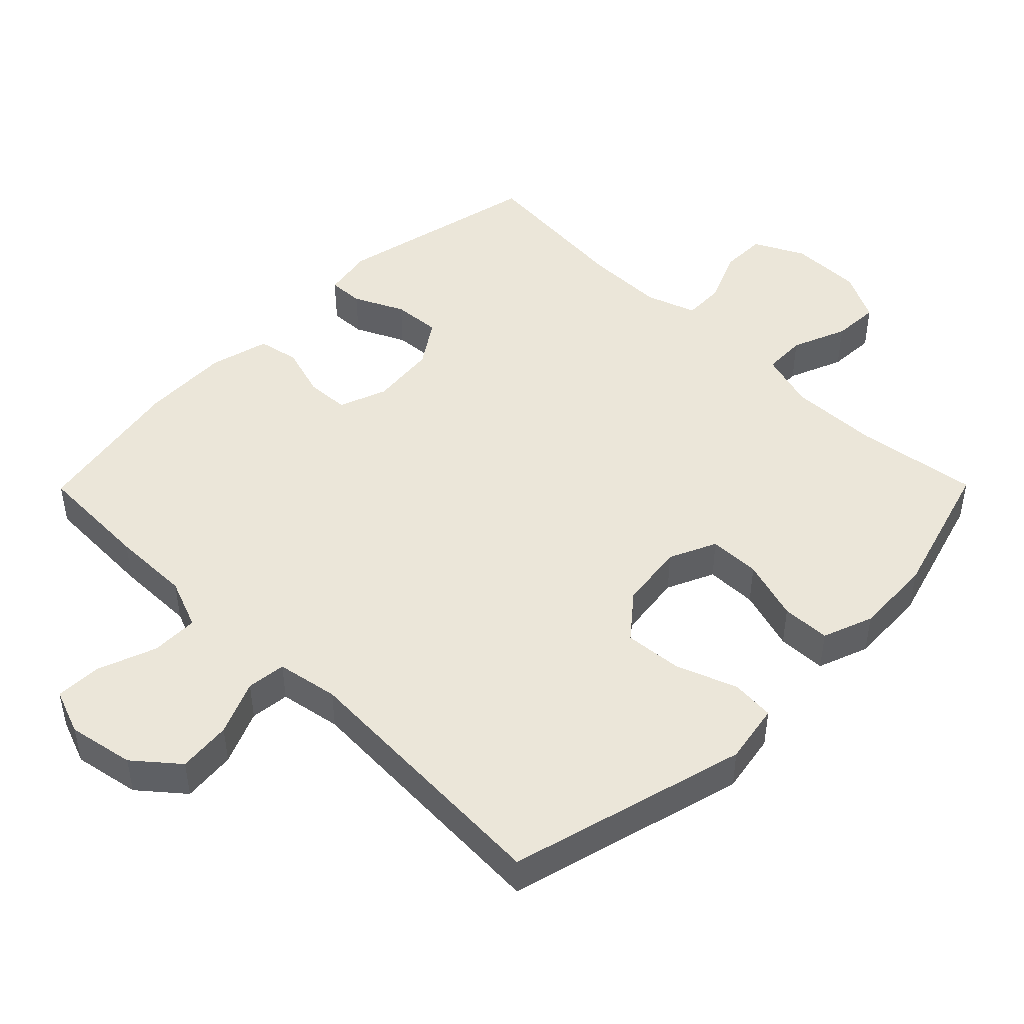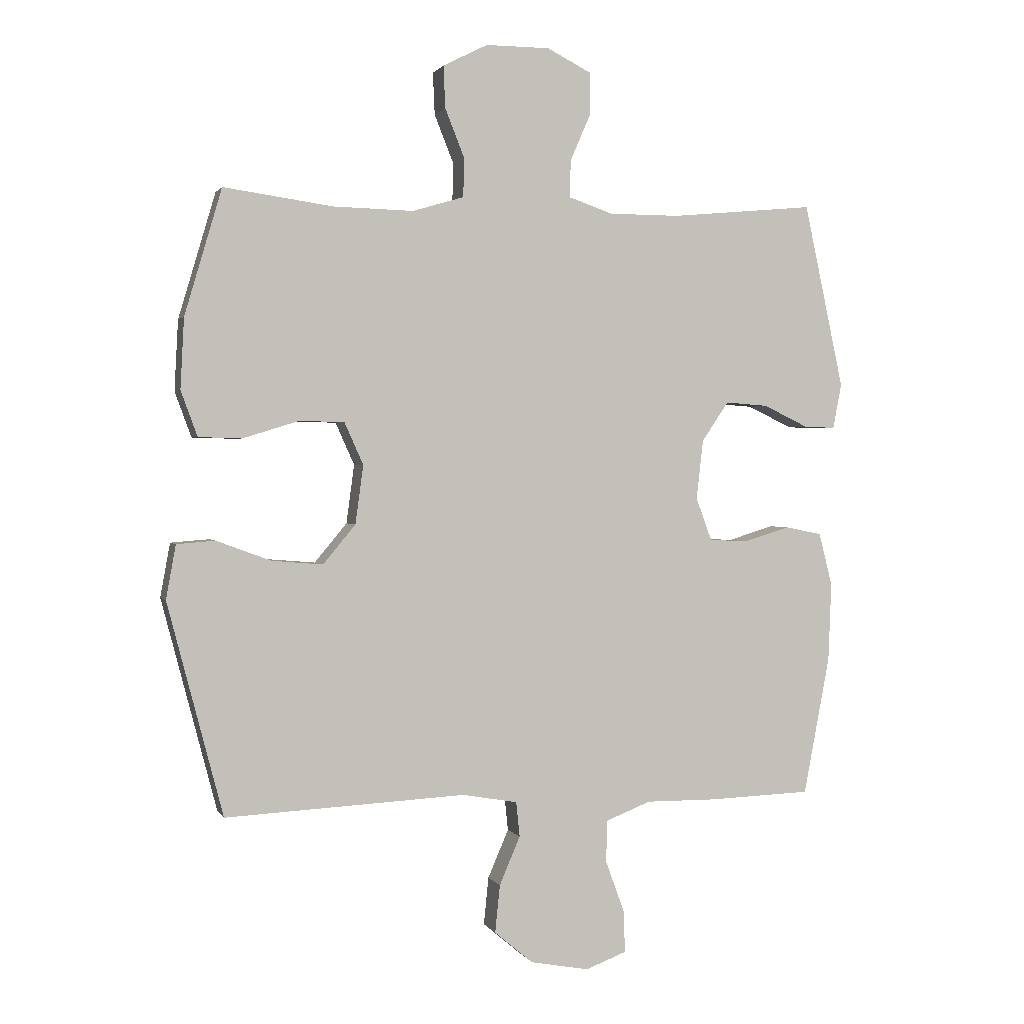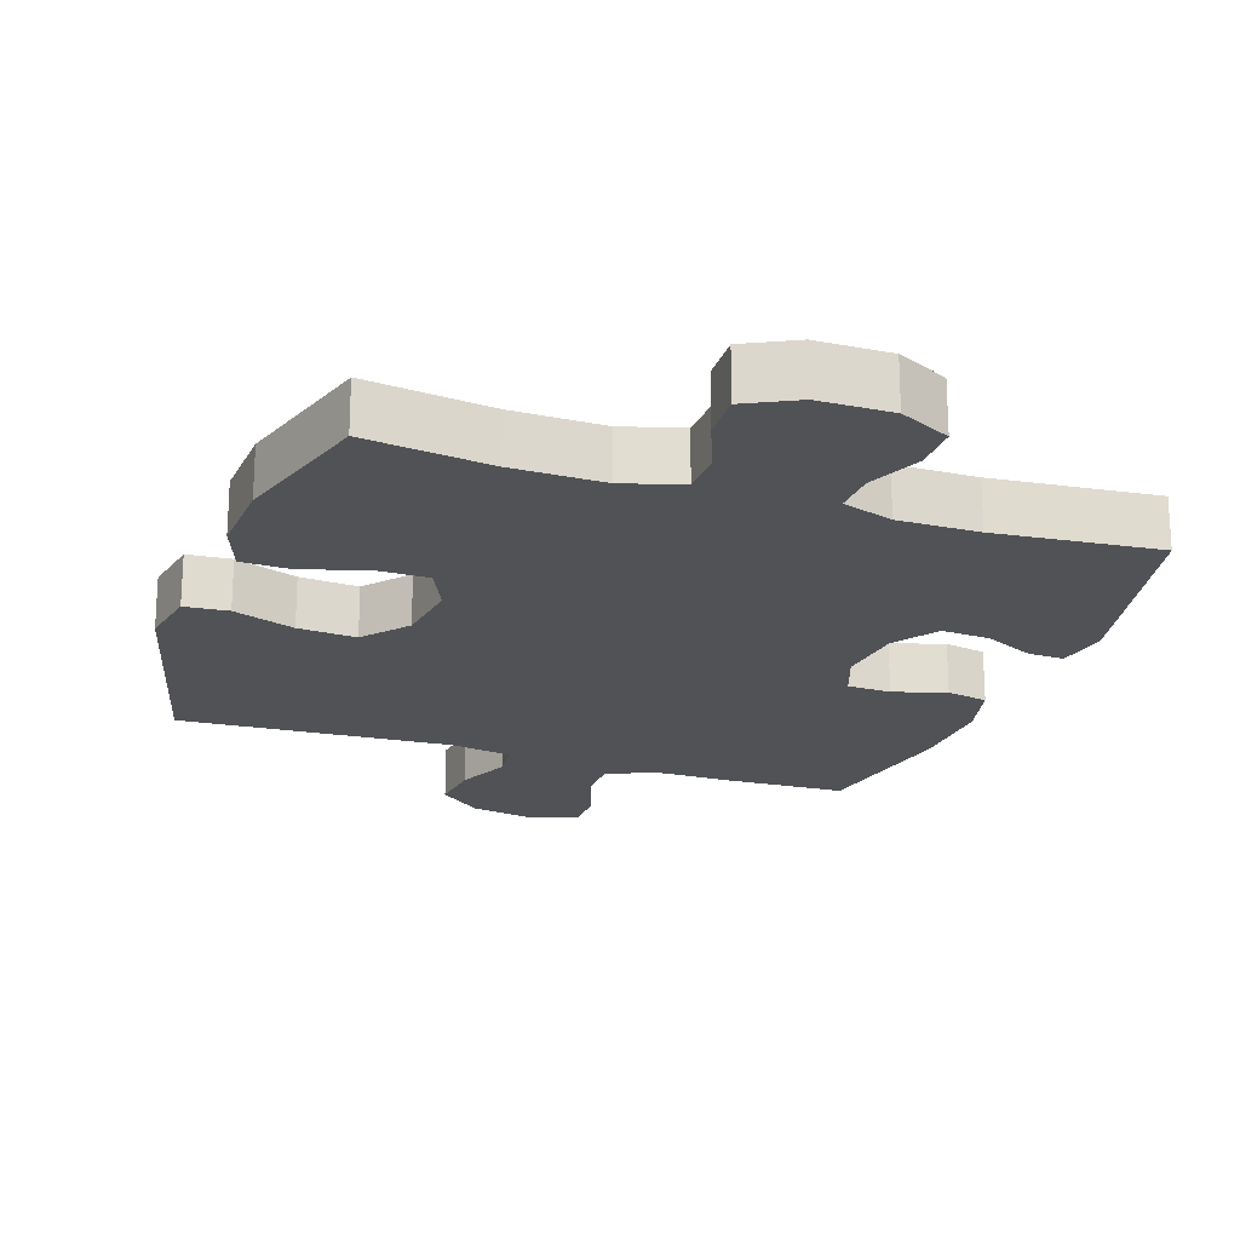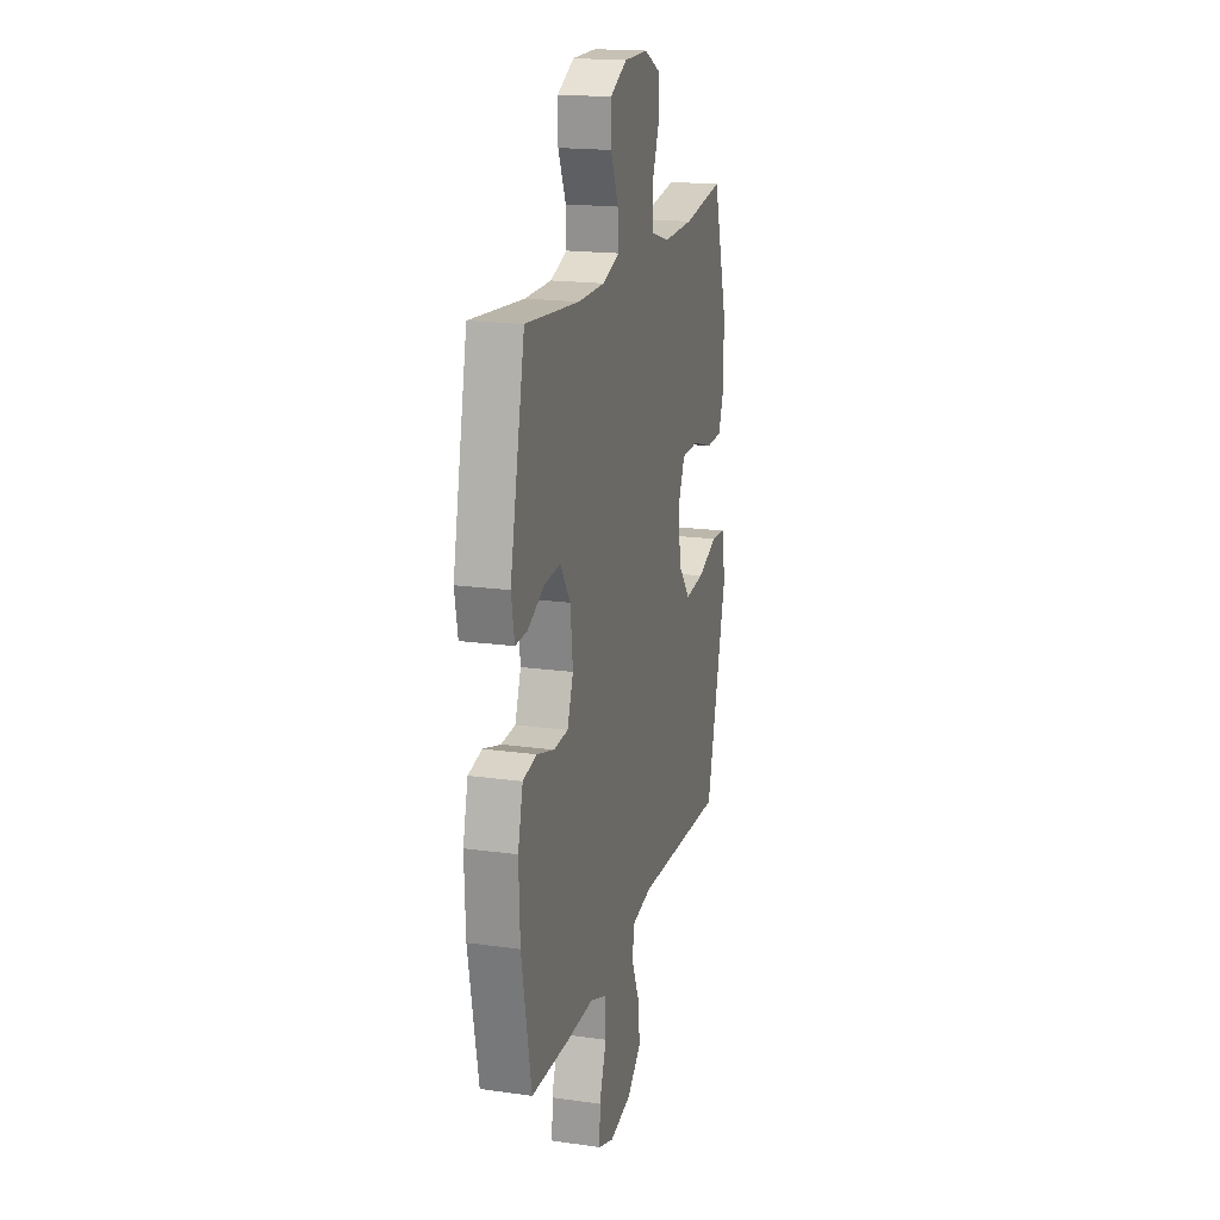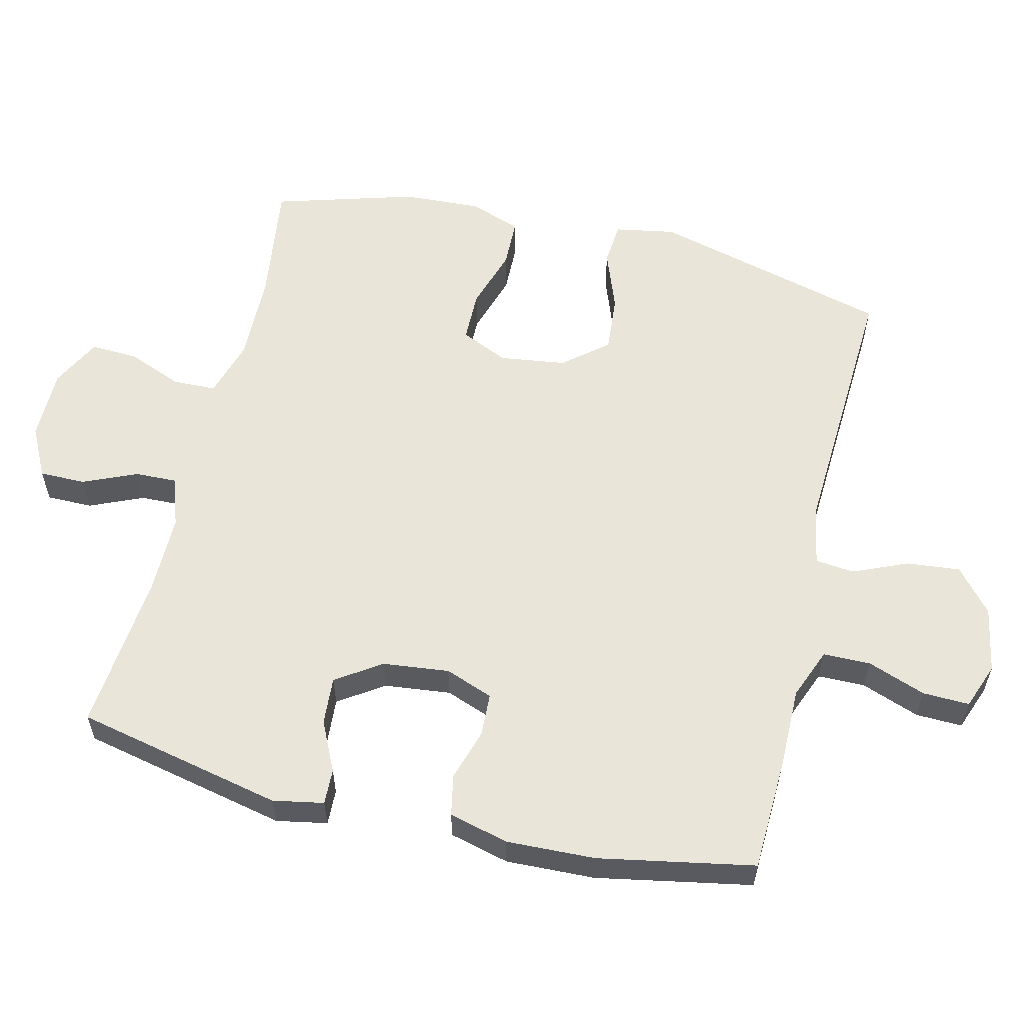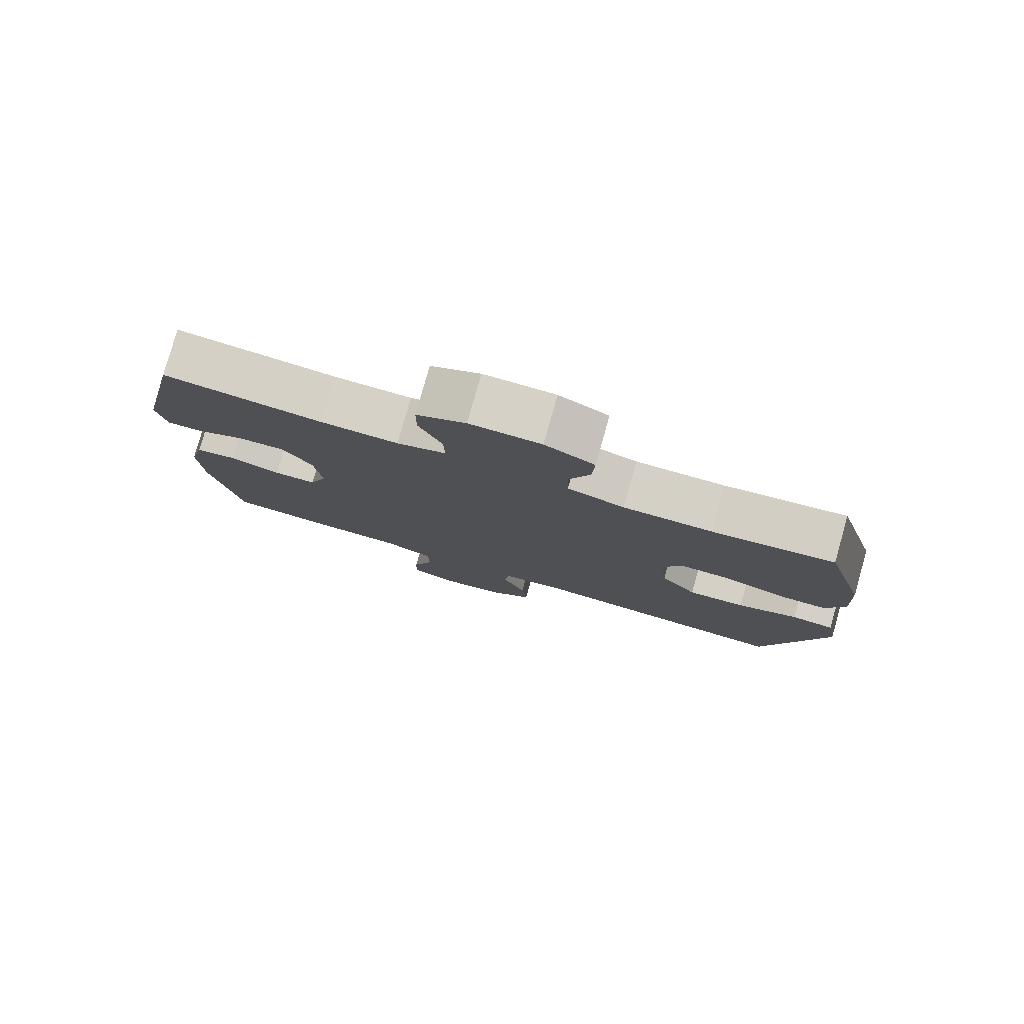
<metadata>
{"format":"obj","ext":"obj","renderer":"f3d","projection":"perspective","resolution":1024,"background":"white","views":[{"elev":46.7,"azim":-135.3,"up":"+Y"},{"elev":1.3,"azim":-16.2,"up":"+Z"},{"elev":-20.9,"azim":-19.0,"up":"+Y"},{"elev":18.6,"azim":105.0,"up":"+Z"},{"elev":58.1,"azim":103.6,"up":"+Y"},{"elev":79.7,"azim":-164.1,"up":"+Z"}]}
</metadata>
<code>
v -0.5 0.07 0.5
v -0.321 0.07 0.475
v -0.19 0.07 0.472
v -0.106 0.07 0.497
v -0.104 0.07 0.56
v -0.136 0.07 0.64
v -0.139 0.07 0.709
v -0.066 0.07 0.746
v 0.039 0.07 0.746
v 0.112 0.07 0.709
v 0.112 0.07 0.642
v 0.078 0.07 0.564
v 0.076 0.07 0.503
v 0.149 0.07 0.478
v 0.265 0.07 0.478
v 0.5 0.07 0.5
v 0.565 0.07 0.198
v 0.551 0.07 0.124
v 0.499 0.07 0.126
v 0.426 0.07 0.161
v 0.356 0.07 0.166
v 0.312 0.07 0.101
v 0.301 0.07 0.004
v 0.327 0.07 -0.066
v 0.39 0.07 -0.069
v 0.466 0.07 -0.046
v 0.526 0.07 -0.058
v 0.548 0.07 -0.145
v 0.543 0.07 -0.274
v 0.5 0.07 -0.5
v 0.331 0.07 -0.506
v 0.216 0.07 -0.505
v 0.142 0.07 -0.534
v 0.141 0.07 -0.603
v 0.172 0.07 -0.688
v 0.174 0.07 -0.756
v 0.107 0.07 -0.781
v 0.011 0.07 -0.763
v -0.052 0.07 -0.71
v -0.044 0.07 -0.632
v -0.01 0.07 -0.553
v -0.016 0.07 -0.496
v -0.106 0.07 -0.48
v -0.5 0.07 -0.5
v -0.591 0.07 -0.152
v -0.575 0.07 -0.064
v -0.512 0.07 -0.059
v -0.423 0.07 -0.092
v -0.339 0.07 -0.099
v -0.286 0.07 -0.035
v -0.273 0.07 0.061
v -0.304 0.07 0.13
v -0.379 0.07 0.131
v -0.469 0.07 0.103
v -0.54 0.07 0.105
v -0.567 0.07 0.179
v -0.561 0.07 0.294
v -0.5 0 0.5
v -0.321 0 0.475
v -0.19 0 0.472
v -0.106 0 0.497
v -0.104 0 0.56
v -0.136 0 0.64
v -0.139 0 0.709
v -0.066 0 0.746
v 0.039 0 0.746
v 0.112 0 0.709
v 0.112 0 0.642
v 0.078 0 0.564
v 0.076 0 0.503
v 0.149 0 0.478
v 0.265 0 0.478
v 0.5 0 0.5
v 0.565 0 0.198
v 0.551 0 0.124
v 0.499 0 0.126
v 0.426 0 0.161
v 0.356 0 0.166
v 0.312 0 0.101
v 0.301 0 0.004
v 0.327 0 -0.066
v 0.39 0 -0.069
v 0.466 0 -0.046
v 0.526 0 -0.058
v 0.548 0 -0.145
v 0.543 0 -0.274
v 0.5 0 -0.5
v 0.331 0 -0.506
v 0.216 0 -0.505
v 0.142 0 -0.534
v 0.141 0 -0.603
v 0.172 0 -0.688
v 0.174 0 -0.756
v 0.107 0 -0.781
v 0.011 0 -0.763
v -0.052 0 -0.71
v -0.044 0 -0.632
v -0.01 0 -0.553
v -0.016 0 -0.496
v -0.106 0 -0.48
v -0.5 0 -0.5
v -0.591 0 -0.152
v -0.575 0 -0.064
v -0.512 0 -0.059
v -0.423 0 -0.092
v -0.339 0 -0.099
v -0.286 0 -0.035
v -0.273 0 0.061
v -0.304 0 0.13
v -0.379 0 0.131
v -0.469 0 0.103
v -0.54 0 0.105
v -0.567 0 0.179
v -0.561 0 0.294
f 57 1 2
f 56 57 2
f 55 56 2
f 54 55 2
f 53 54 2
f 52 53 2 3
f 51 52 3 4
f 50 51 4
f 46 47 48
f 45 46 48
f 44 45 48
f 43 44 48
f 42 43 48 49
f 39 40 41
f 38 39 41
f 37 38 41
f 36 37 41
f 35 36 41
f 34 35 41
f 33 34 41 42
f 42 49 50
f 33 42 50
f 32 33 50
f 30 31 32
f 29 30 32
f 28 29 32
f 27 28 32
f 26 27 32
f 25 26 32
f 18 19 20
f 17 18 20
f 16 17 20
f 15 16 20
f 14 15 20 21
f 13 14 21 22
f 10 11 12
f 9 10 12
f 8 9 12
f 7 8 12
f 6 7 12
f 5 6 12
f 4 5 12 13
f 13 22 23
f 4 13 23
f 50 4 23
f 24 25 32
f 23 24 32 50
f 59 58 114
f 59 114 113
f 59 113 112
f 59 112 111
f 59 111 110
f 60 59 110 109
f 61 60 109 108
f 61 108 107
f 105 104 103
f 105 103 102
f 105 102 101
f 105 101 100
f 106 105 100 99
f 98 97 96
f 98 96 95
f 98 95 94
f 98 94 93
f 98 93 92
f 98 92 91
f 99 98 91 90
f 107 106 99
f 107 99 90
f 107 90 89
f 89 88 87
f 89 87 86
f 89 86 85
f 89 85 84
f 89 84 83
f 89 83 82
f 77 76 75
f 77 75 74
f 77 74 73
f 77 73 72
f 78 77 72 71
f 79 78 71 70
f 69 68 67
f 69 67 66
f 69 66 65
f 69 65 64
f 69 64 63
f 69 63 62
f 70 69 62 61
f 80 79 70
f 80 70 61
f 80 61 107
f 89 82 81
f 107 89 81 80
f 1 58 59 2
f 2 59 60 3
f 3 60 61 4
f 4 61 62 5
f 5 62 63 6
f 6 63 64 7
f 7 64 65 8
f 8 65 66 9
f 9 66 67 10
f 10 67 68 11
f 11 68 69 12
f 12 69 70 13
f 13 70 71 14
f 14 71 72 15
f 15 72 73 16
f 16 73 74 17
f 17 74 75 18
f 18 75 76 19
f 19 76 77 20
f 20 77 78 21
f 21 78 79 22
f 22 79 80 23
f 23 80 81 24
f 24 81 82 25
f 25 82 83 26
f 26 83 84 27
f 27 84 85 28
f 28 85 86 29
f 29 86 87 30
f 30 87 88 31
f 31 88 89 32
f 32 89 90 33
f 33 90 91 34
f 34 91 92 35
f 35 92 93 36
f 36 93 94 37
f 37 94 95 38
f 38 95 96 39
f 39 96 97 40
f 40 97 98 41
f 41 98 99 42
f 42 99 100 43
f 43 100 101 44
f 44 101 102 45
f 45 102 103 46
f 46 103 104 47
f 47 104 105 48
f 48 105 106 49
f 49 106 107 50
f 50 107 108 51
f 51 108 109 52
f 52 109 110 53
f 53 110 111 54
f 54 111 112 55
f 55 112 113 56
f 56 113 114 57
f 57 114 58 1

</code>
